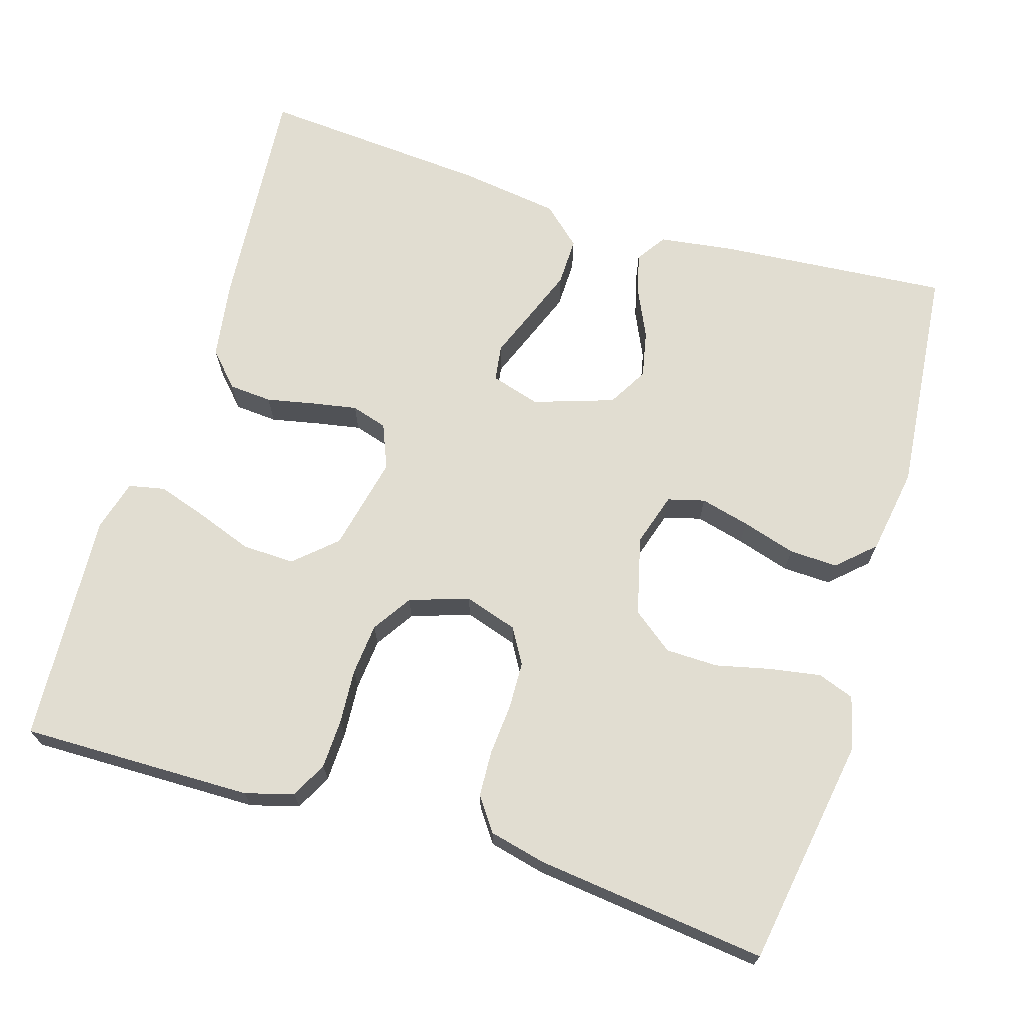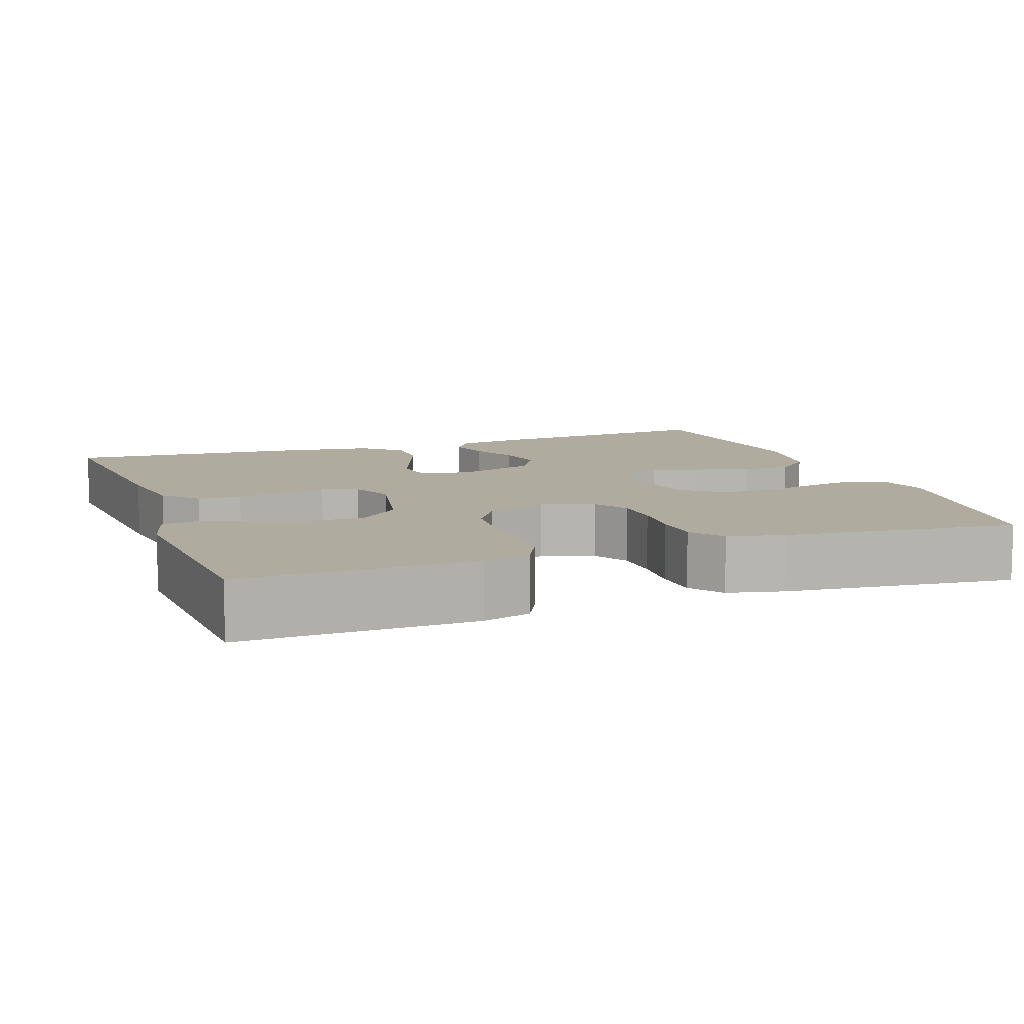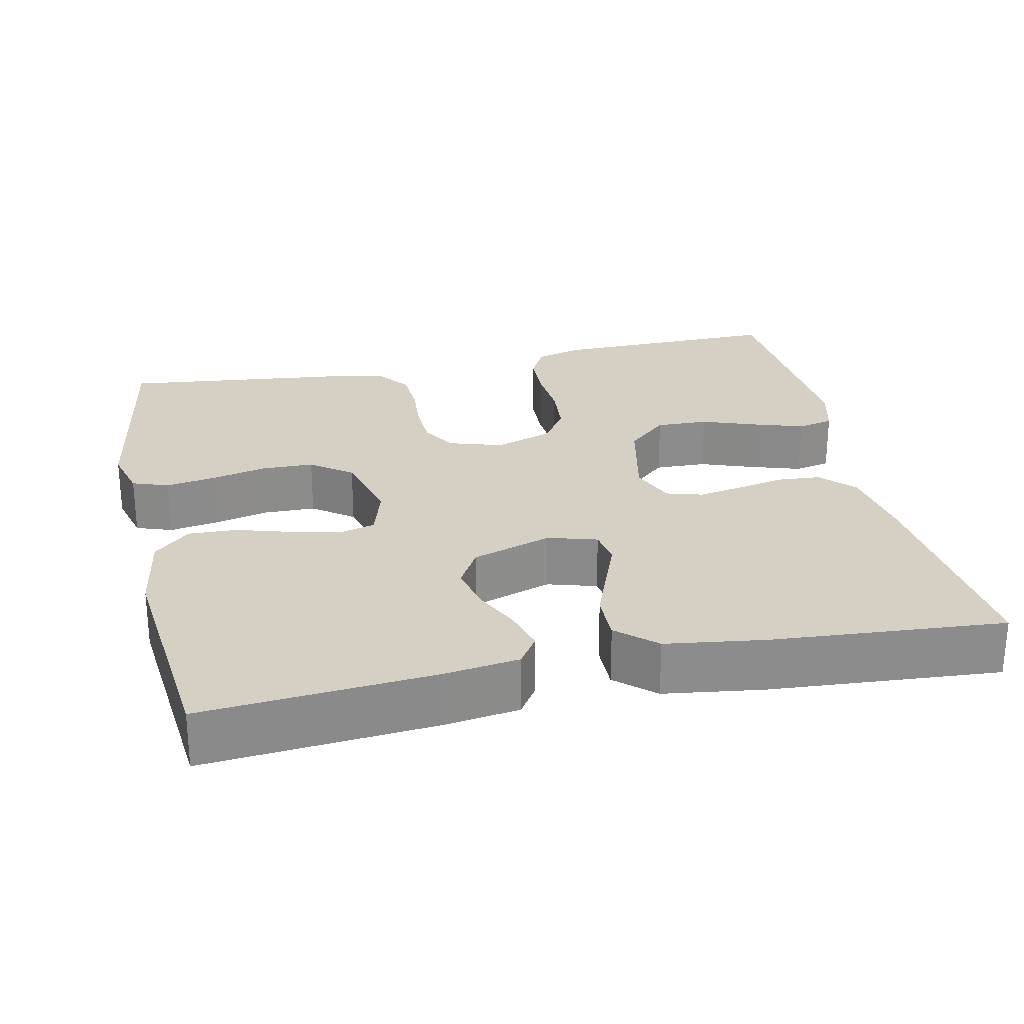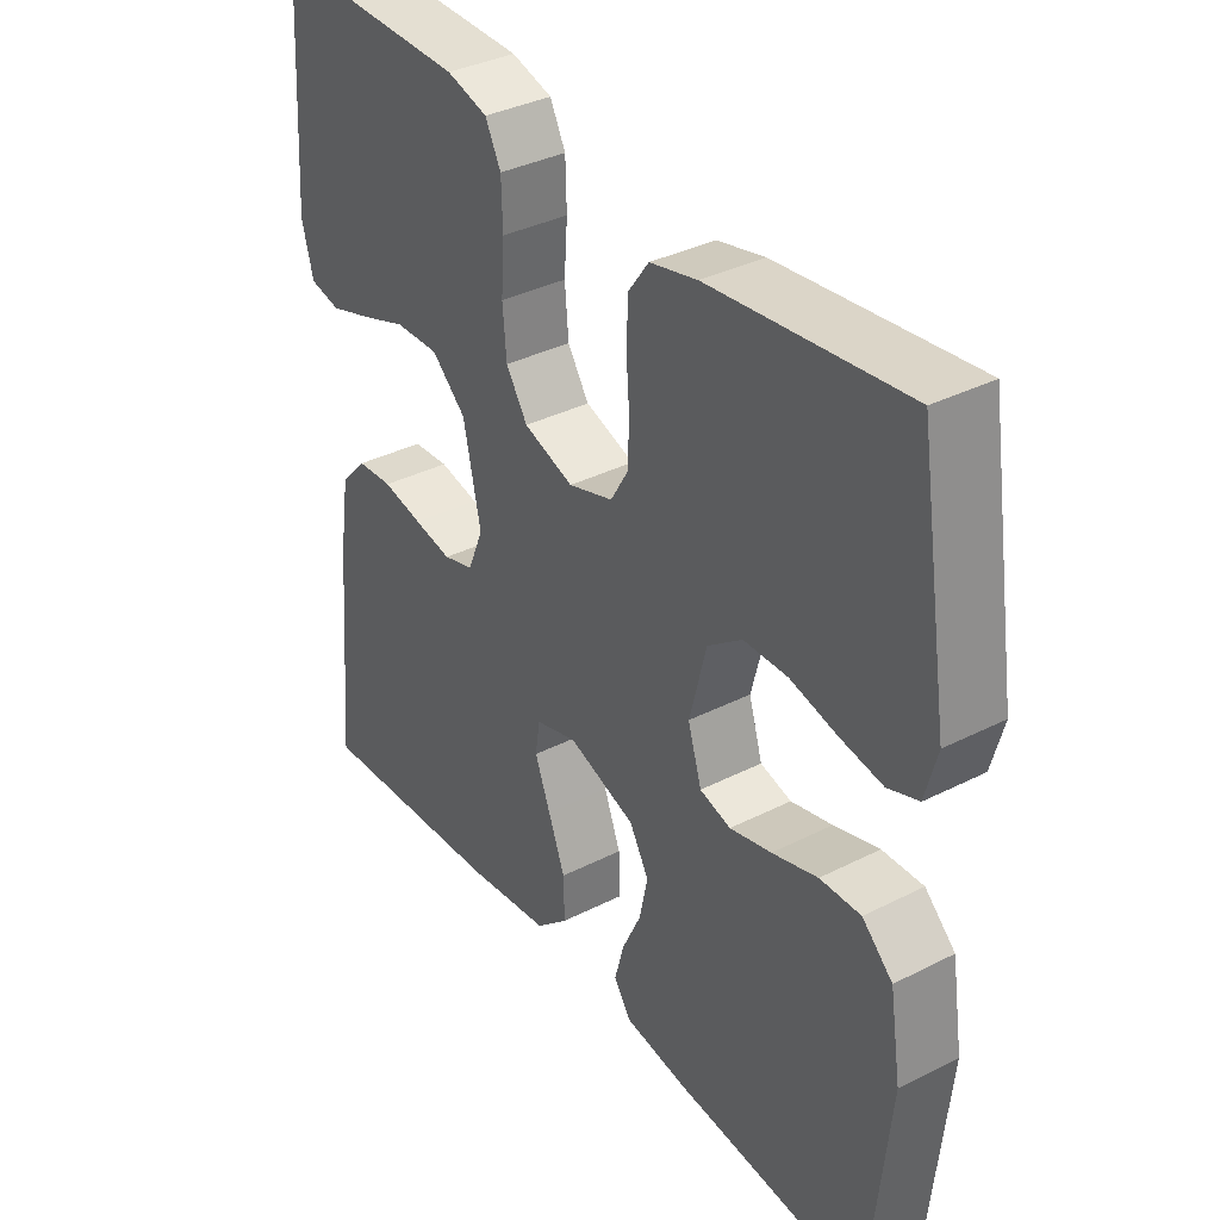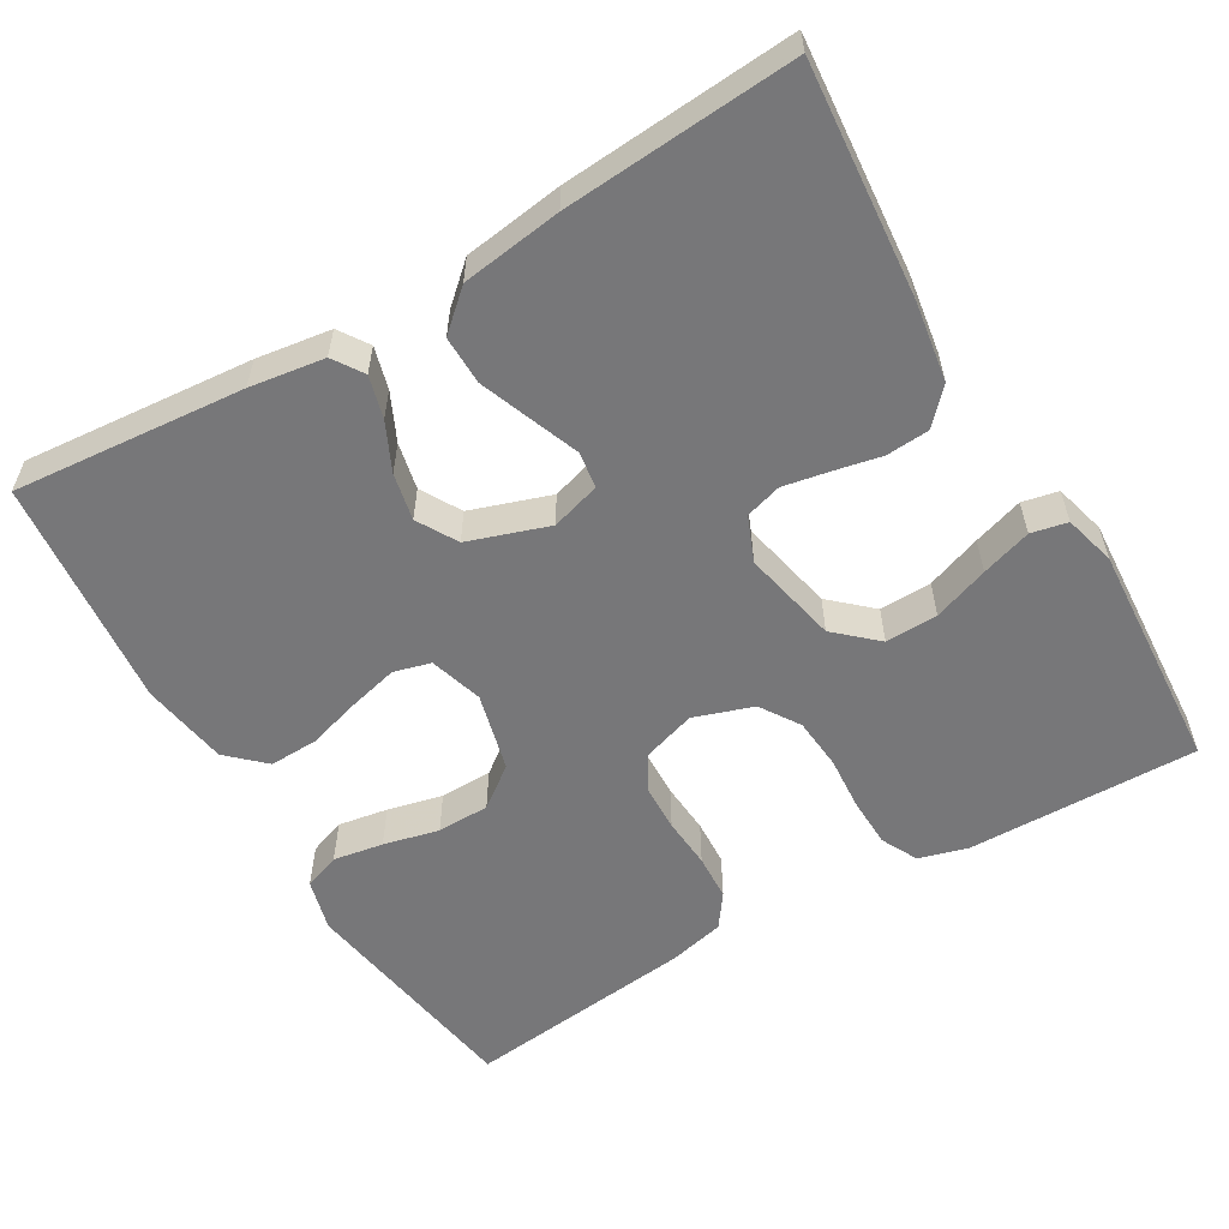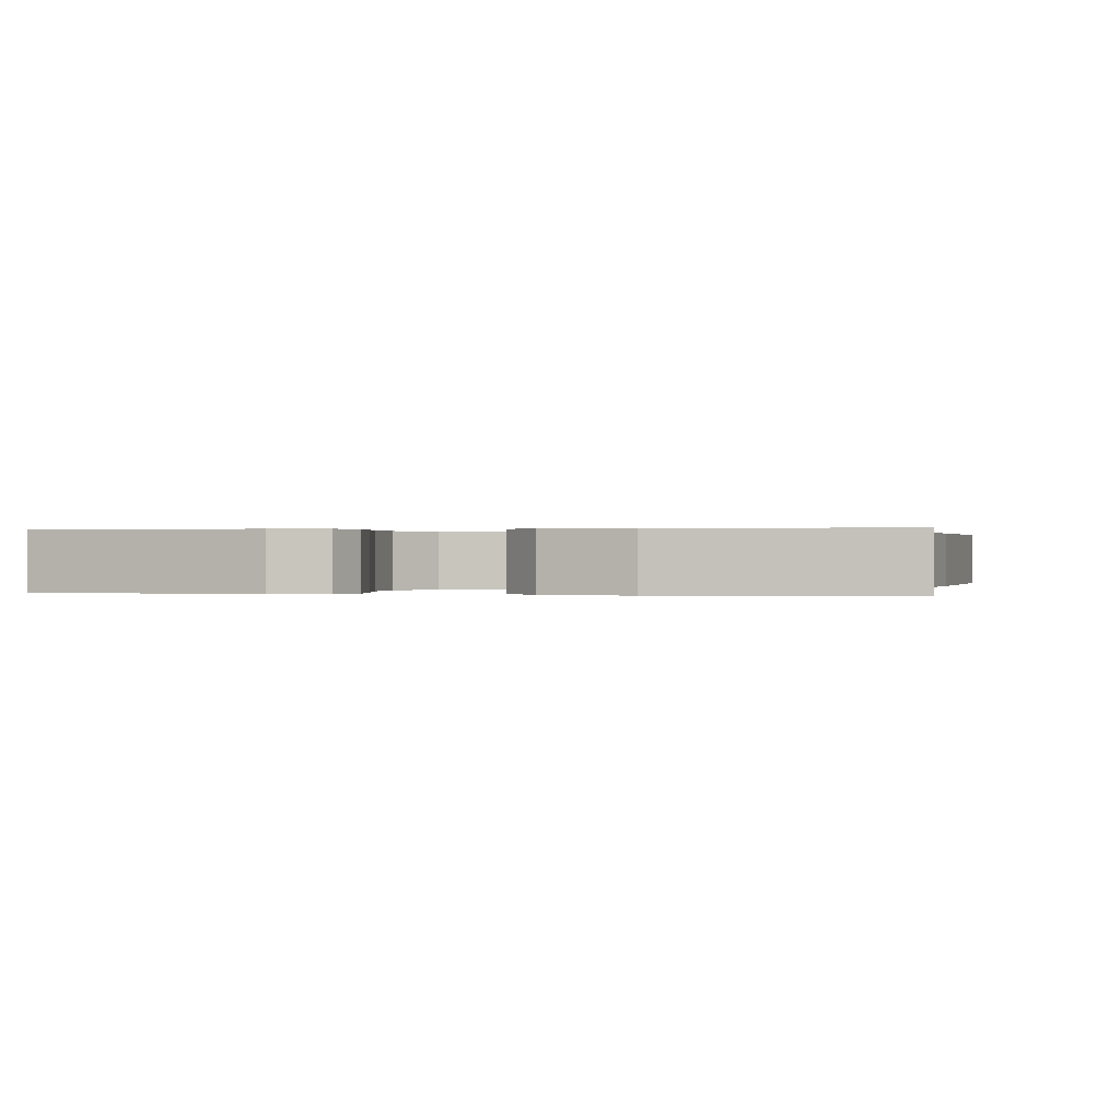
<metadata>
{"format":"obj","ext":"obj","renderer":"f3d","projection":"perspective","resolution":1024,"background":"white","views":[{"elev":68.8,"azim":17.2,"up":"+Y"},{"elev":9.6,"azim":-20.0,"up":"+Y"},{"elev":26.1,"azim":167.8,"up":"+Y"},{"elev":36.1,"azim":56.4,"up":"+Z"},{"elev":-57.2,"azim":-149.6,"up":"+Y"},{"elev":0.2,"azim":102.8,"up":"+Y"}]}
</metadata>
<code>
v 0.5 0.07 0.5
v 0.548 0.07 0.2
v 0.53 0.07 0.132
v 0.483 0.07 0.115
v 0.418 0.07 0.126
v 0.346 0.07 0.143
v 0.278 0.07 0.142
v 0.225 0.07 0.102
v 0.199 0.07 0
v 0.22 0.07 -0.069
v 0.268 0.07 -0.082
v 0.332 0.07 -0.066
v 0.402 0.07 -0.045
v 0.465 0.07 -0.043
v 0.512 0.07 -0.087
v 0.53 0.07 -0.2
v 0.5 0.07 -0.5
v 0.2 0.07 -0.474
v 0.103 0.07 -0.46
v 0.077 0.07 -0.421
v 0.092 0.07 -0.366
v 0.121 0.07 -0.304
v 0.134 0.07 -0.243
v 0.104 0.07 -0.191
v 0 0.07 -0.156
v -0.064 0.07 -0.175
v -0.071 0.07 -0.222
v -0.047 0.07 -0.284
v -0.021 0.07 -0.352
v -0.02 0.07 -0.415
v -0.07 0.07 -0.46
v -0.2 0.07 -0.478
v -0.5 0.07 -0.5
v -0.474 0.07 -0.2
v -0.458 0.07 -0.096
v -0.417 0.07 -0.052
v -0.361 0.07 -0.048
v -0.299 0.07 -0.061
v -0.24 0.07 -0.072
v -0.193 0.07 -0.058
v -0.169 0.07 0
v -0.196 0.07 0.124
v -0.249 0.07 0.172
v -0.317 0.07 0.17
v -0.389 0.07 0.144
v -0.454 0.07 0.123
v -0.501 0.07 0.133
v -0.519 0.07 0.2
v -0.5 0.07 0.5
v -0.2 0.07 0.495
v -0.137 0.07 0.477
v -0.113 0.07 0.43
v -0.111 0.07 0.366
v -0.116 0.07 0.295
v -0.11 0.07 0.228
v -0.077 0.07 0.177
v 0 0.07 0.151
v 0.069 0.07 0.173
v 0.096 0.07 0.219
v 0.098 0.07 0.28
v 0.093 0.07 0.346
v 0.096 0.07 0.406
v 0.127 0.07 0.449
v 0.2 0.07 0.466
v 0.5 0 0.5
v 0.548 0 0.2
v 0.53 0 0.132
v 0.483 0 0.115
v 0.418 0 0.126
v 0.346 0 0.143
v 0.278 0 0.142
v 0.225 0 0.102
v 0.199 0 0
v 0.22 0 -0.069
v 0.268 0 -0.082
v 0.332 0 -0.066
v 0.402 0 -0.045
v 0.465 0 -0.043
v 0.512 0 -0.087
v 0.53 0 -0.2
v 0.5 0 -0.5
v 0.2 0 -0.474
v 0.103 0 -0.46
v 0.077 0 -0.421
v 0.092 0 -0.366
v 0.121 0 -0.304
v 0.134 0 -0.243
v 0.104 0 -0.191
v 0 0 -0.156
v -0.064 0 -0.175
v -0.071 0 -0.222
v -0.047 0 -0.284
v -0.021 0 -0.352
v -0.02 0 -0.415
v -0.07 0 -0.46
v -0.2 0 -0.478
v -0.5 0 -0.5
v -0.474 0 -0.2
v -0.458 0 -0.096
v -0.417 0 -0.052
v -0.361 0 -0.048
v -0.299 0 -0.061
v -0.24 0 -0.072
v -0.193 0 -0.058
v -0.169 0 0
v -0.196 0 0.124
v -0.249 0 0.172
v -0.317 0 0.17
v -0.389 0 0.144
v -0.454 0 0.123
v -0.501 0 0.133
v -0.519 0 0.2
v -0.5 0 0.5
v -0.2 0 0.495
v -0.137 0 0.477
v -0.113 0 0.43
v -0.111 0 0.366
v -0.116 0 0.295
v -0.11 0 0.228
v -0.077 0 0.177
v 0 0 0.151
v 0.069 0 0.173
v 0.096 0 0.219
v 0.098 0 0.28
v 0.093 0 0.346
v 0.096 0 0.406
v 0.127 0 0.449
v 0.2 0 0.466
f 60 61 62 63
f 59 60 63 64
f 51 52 53 54
f 51 54 55
f 50 51 55
f 49 50 55
f 48 49 55 56
f 44 45 46 47
f 44 47 48
f 43 44 48
f 35 36 37 38
f 35 38 39
f 34 35 39
f 33 34 39 40
f 31 32 33 40
f 27 28 29 30
f 27 30 31 40
f 19 20 21 22
f 19 22 23
f 18 19 23
f 17 18 23
f 16 17 23 24
f 12 13 14 15
f 11 12 15 16
f 10 11 16 24
f 3 4 5 6
f 1 2 3 6
f 59 64 1 6
f 58 59 6 7
f 57 58 7 8
f 43 48 56 57
f 42 43 57 8
f 41 42 8 9
f 26 27 40 41
f 25 26 41 9
f 9 10 24 25
f 127 126 125 124
f 128 127 124 123
f 118 117 116 115
f 119 118 115
f 119 115 114
f 119 114 113
f 120 119 113 112
f 111 110 109 108
f 112 111 108
f 112 108 107
f 102 101 100 99
f 103 102 99
f 103 99 98
f 104 103 98 97
f 104 97 96 95
f 94 93 92 91
f 104 95 94 91
f 86 85 84 83
f 87 86 83
f 87 83 82
f 87 82 81
f 88 87 81 80
f 79 78 77 76
f 80 79 76 75
f 88 80 75 74
f 70 69 68 67
f 70 67 66 65
f 70 65 128 123
f 71 70 123 122
f 72 71 122 121
f 121 120 112 107
f 72 121 107 106
f 73 72 106 105
f 105 104 91 90
f 73 105 90 89
f 89 88 74 73
f 1 65 66 2
f 2 66 67 3
f 3 67 68 4
f 4 68 69 5
f 5 69 70 6
f 6 70 71 7
f 7 71 72 8
f 8 72 73 9
f 9 73 74 10
f 10 74 75 11
f 11 75 76 12
f 12 76 77 13
f 13 77 78 14
f 14 78 79 15
f 15 79 80 16
f 16 80 81 17
f 17 81 82 18
f 18 82 83 19
f 19 83 84 20
f 20 84 85 21
f 21 85 86 22
f 22 86 87 23
f 23 87 88 24
f 24 88 89 25
f 25 89 90 26
f 26 90 91 27
f 27 91 92 28
f 28 92 93 29
f 29 93 94 30
f 30 94 95 31
f 31 95 96 32
f 32 96 97 33
f 33 97 98 34
f 34 98 99 35
f 35 99 100 36
f 36 100 101 37
f 37 101 102 38
f 38 102 103 39
f 39 103 104 40
f 40 104 105 41
f 41 105 106 42
f 42 106 107 43
f 43 107 108 44
f 44 108 109 45
f 45 109 110 46
f 46 110 111 47
f 47 111 112 48
f 48 112 113 49
f 49 113 114 50
f 50 114 115 51
f 51 115 116 52
f 52 116 117 53
f 53 117 118 54
f 54 118 119 55
f 55 119 120 56
f 56 120 121 57
f 57 121 122 58
f 58 122 123 59
f 59 123 124 60
f 60 124 125 61
f 61 125 126 62
f 62 126 127 63
f 63 127 128 64
f 64 128 65 1

</code>
